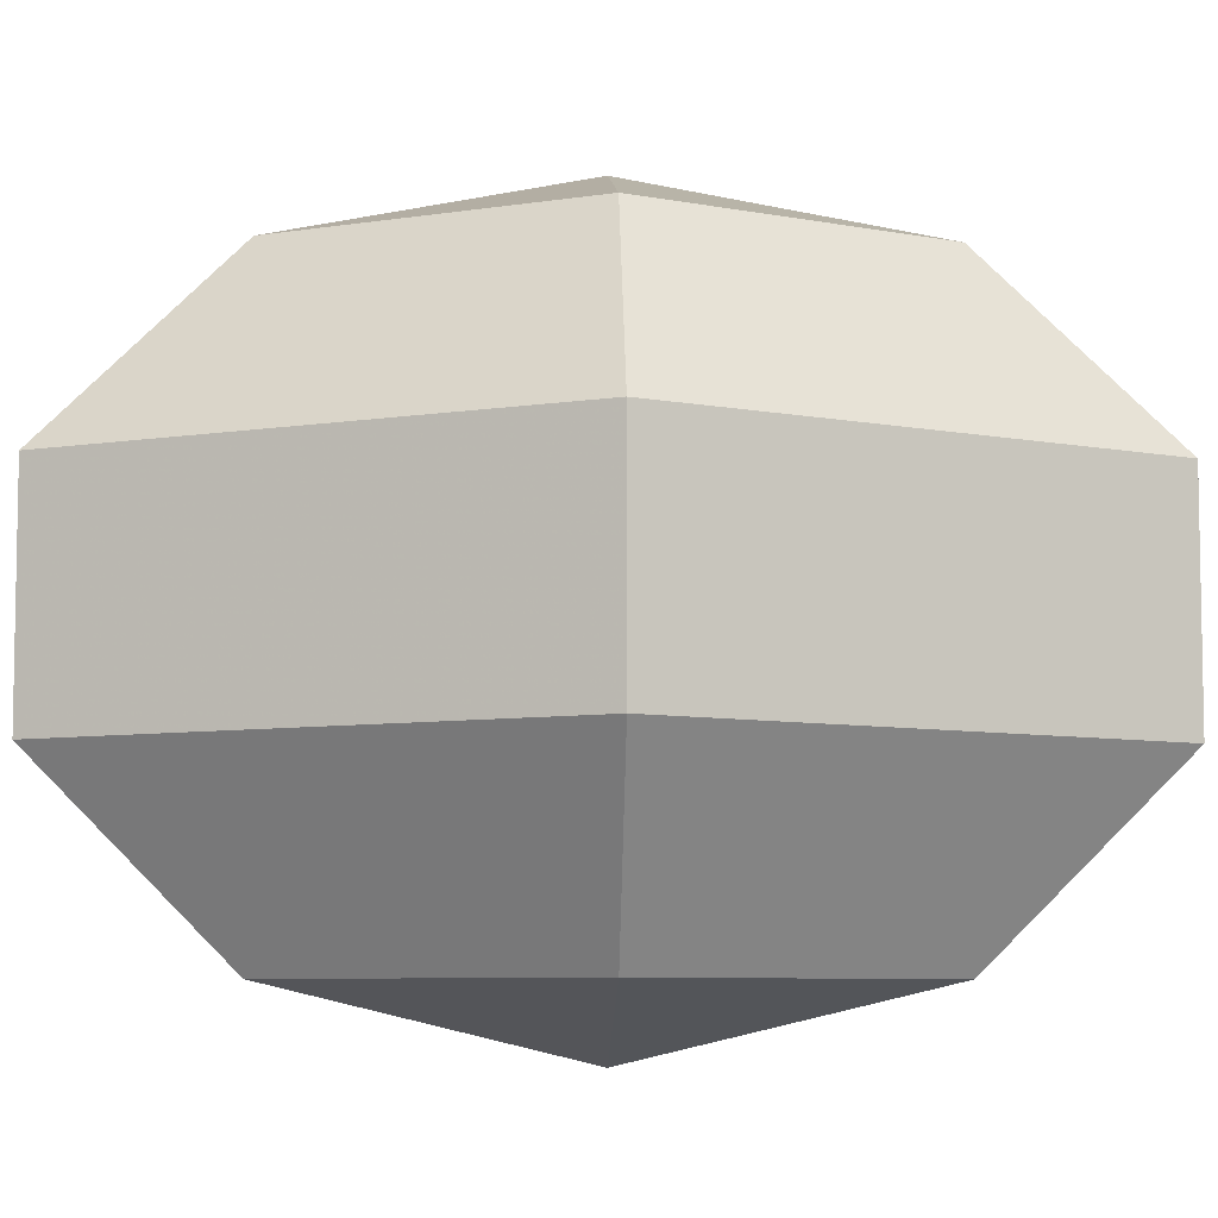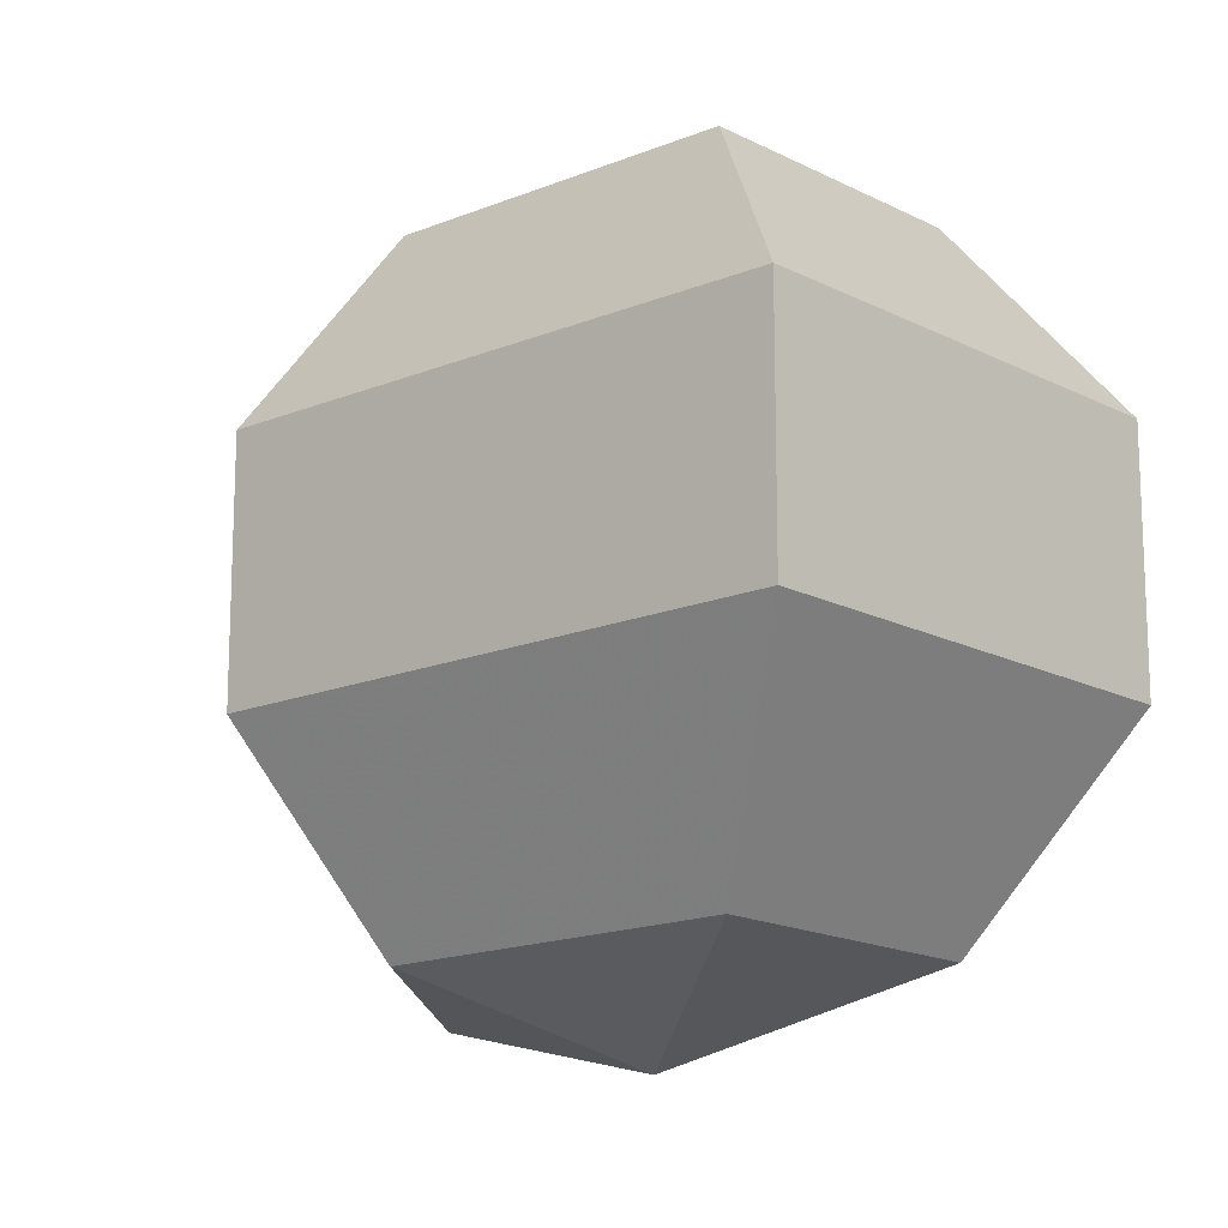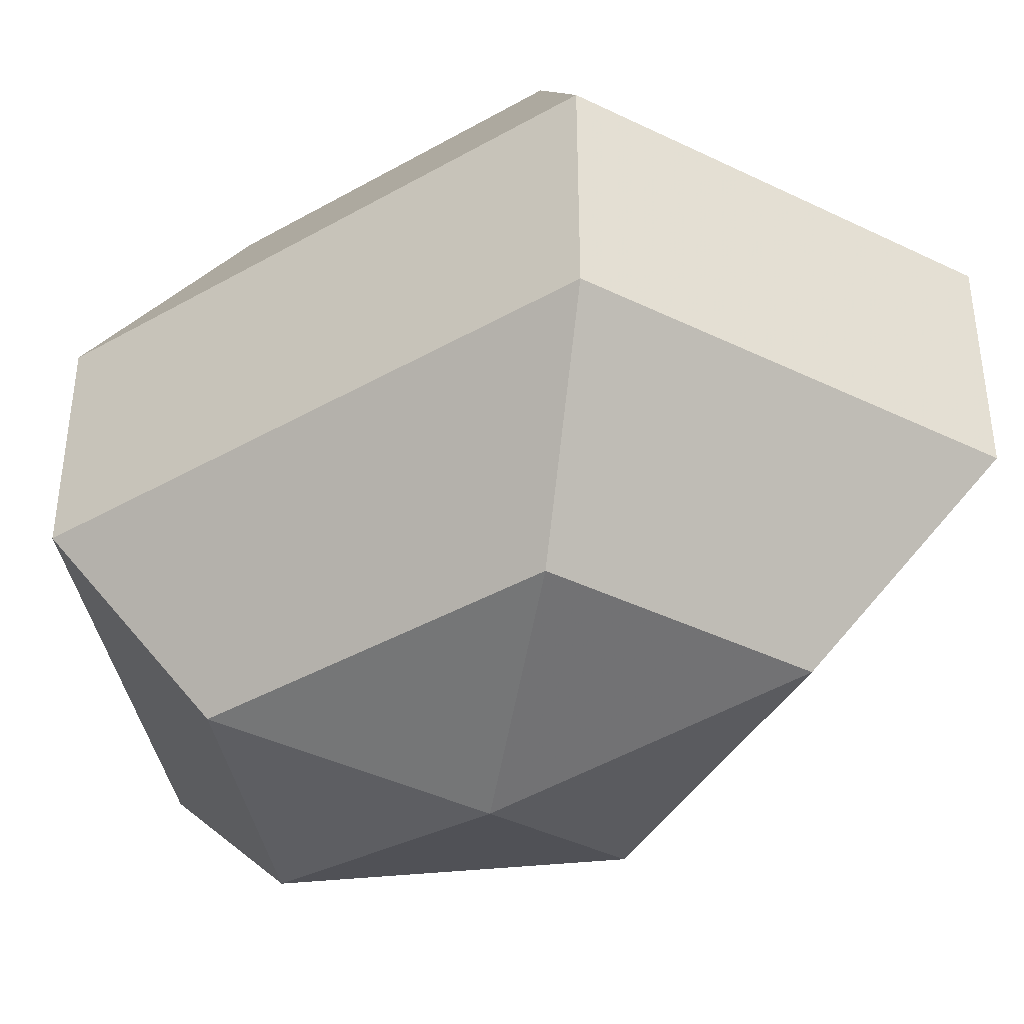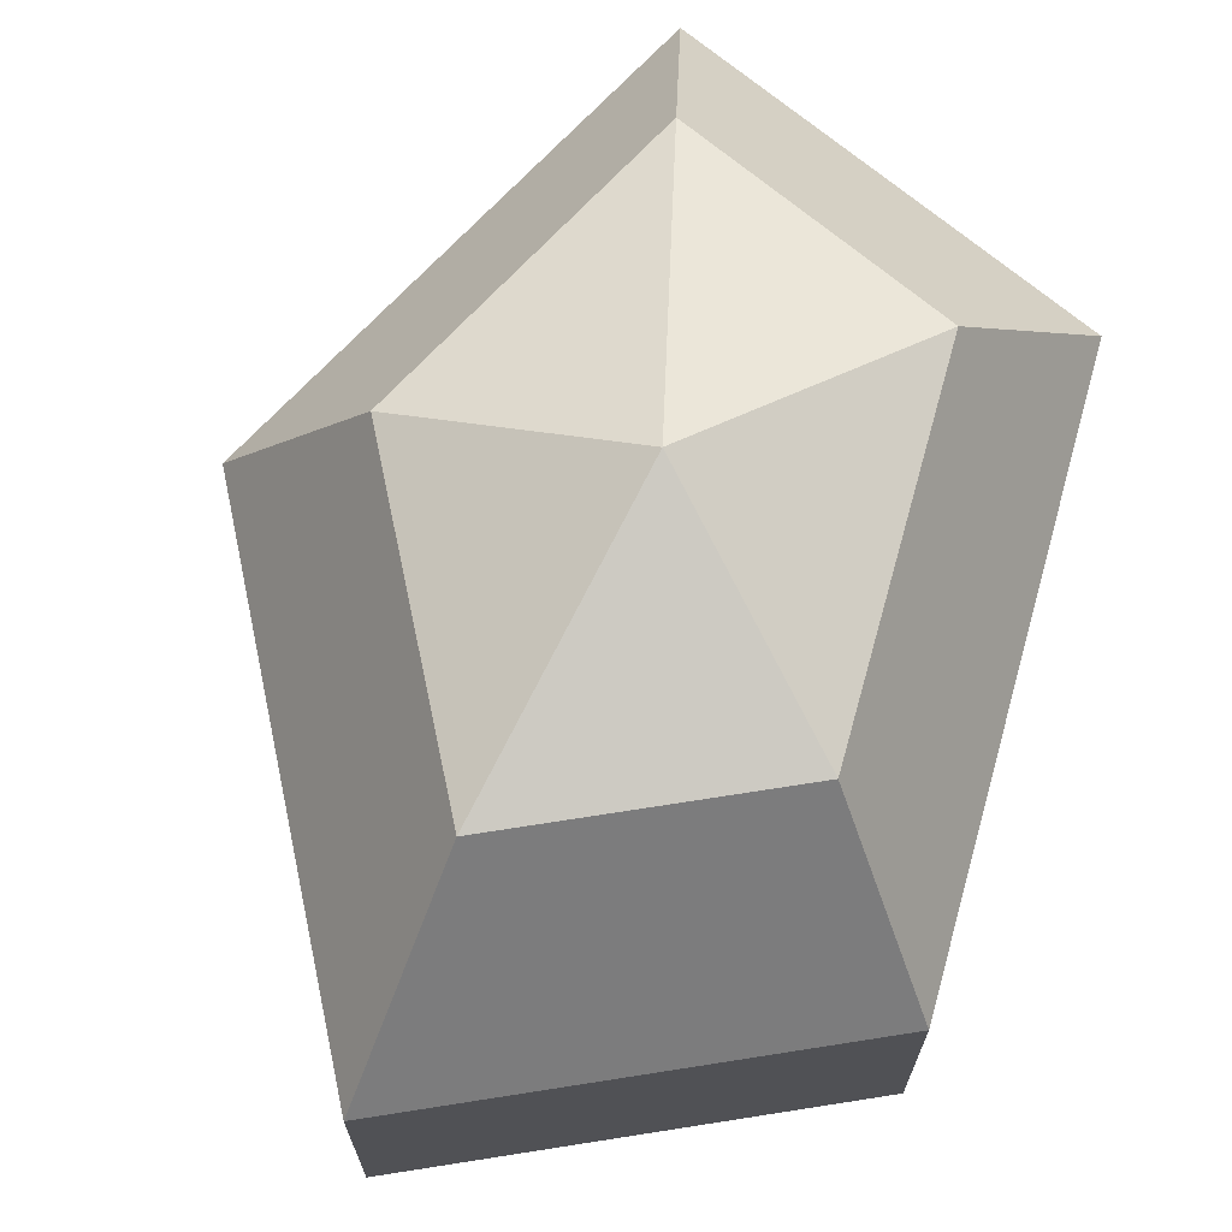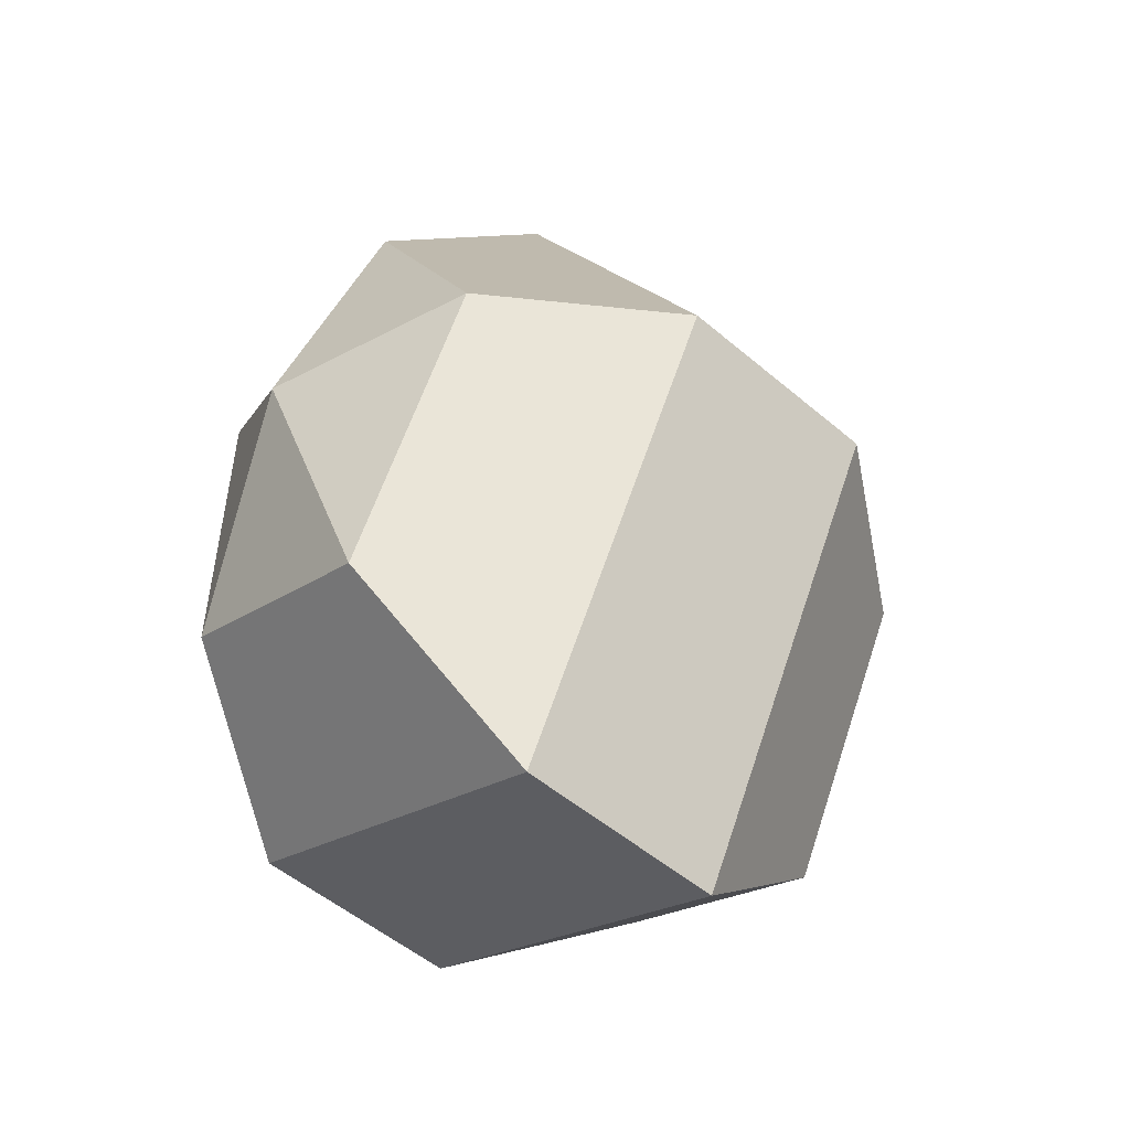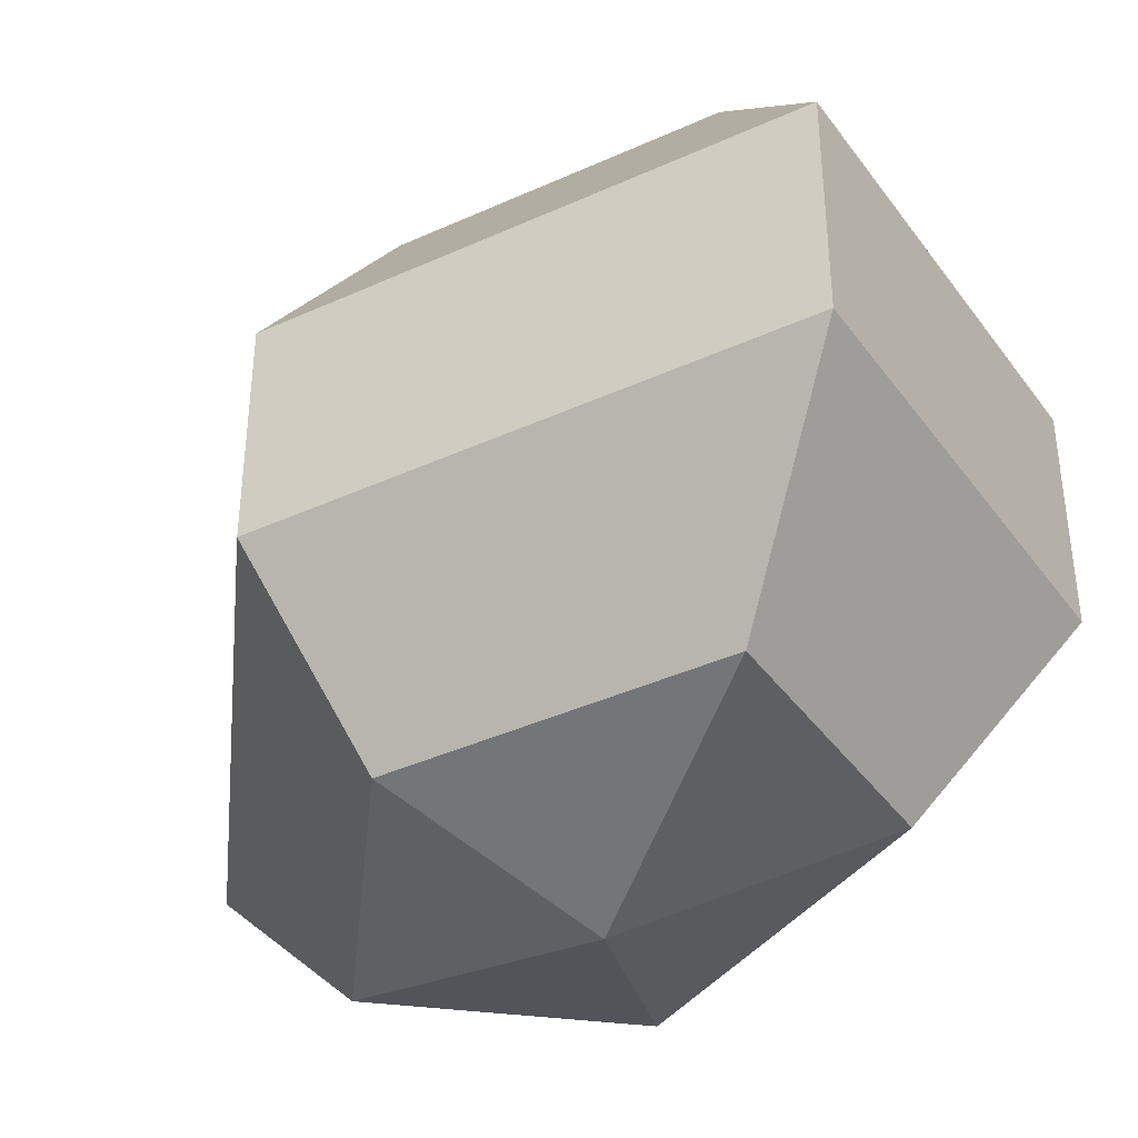
<metadata>
{"format":"obj","ext":"obj","renderer":"f3d","projection":"perspective","resolution":1024,"background":"white","views":[{"elev":-7.1,"azim":-92.3,"up":"+Z"},{"elev":-16.2,"azim":-22.3,"up":"+Z"},{"elev":-40.7,"azim":124.8,"up":"+Z"},{"elev":70.1,"azim":15.5,"up":"+Z"},{"elev":-52.2,"azim":-132.5,"up":"+Y"},{"elev":-40.2,"azim":-33.3,"up":"+Z"}]}
</metadata>
<code>
v 297 106 190
v 297 106 190
v 297 106 190
v 297 106 190
v 297 106 190
v 297 106 190
v 293.5 106 191.1
v 295.9 101.3 191.1
v 299.9 103.1 191.1
v 299.9 108.9 191.1
v 295.9 110.7 191.1
v 293.5 106 191.1
v 291.3 106 194.1
v 295.2 98.4 194.1
v 301.6 101.3 194.1
v 301.6 110.7 194.1
v 295.2 113.6 194.1
v 291.3 106 194.1
v 291.3 106 197.9
v 295.2 98.4 197.9
v 301.6 101.3 197.9
v 301.6 110.7 197.9
v 295.2 113.6 197.9
v 291.3 106 197.9
v 293.5 106 200.9
v 295.9 101.3 200.9
v 299.9 103.1 200.9
v 299.9 108.9 200.9
v 295.9 110.7 200.9
v 293.5 106 200.9
v 297 106 202
v 297 106 202
v 297 106 202
v 297 106 202
v 297 106 202
v 297 106 202
g foo
f 8 7 1
f 9 8 2
f 10 9 3
f 11 10 4
f 12 11 5
f 14 13 7
f 15 14 8
f 16 15 9
f 17 16 10
f 18 17 11
f 20 19 13
f 21 20 14
f 22 21 15
f 23 22 16
f 24 23 17
f 26 25 19
f 27 26 20
f 28 27 21
f 29 28 22
f 30 29 23
f 32 31 25
f 33 32 26
f 34 33 27
f 35 34 28
f 36 35 29
f 2 8 1
f 3 9 2
f 4 10 3
f 5 11 4
f 6 12 5
f 8 14 7
f 9 15 8
f 10 16 9
f 11 17 10
f 12 18 11
f 14 20 13
f 15 21 14
f 16 22 15
f 17 23 16
f 18 24 17
f 20 26 19
f 21 27 20
f 22 28 21
f 23 29 22
f 24 30 23
f 26 32 25
f 27 33 26
f 28 34 27
f 29 35 28
f 30 36 29
g

</code>
